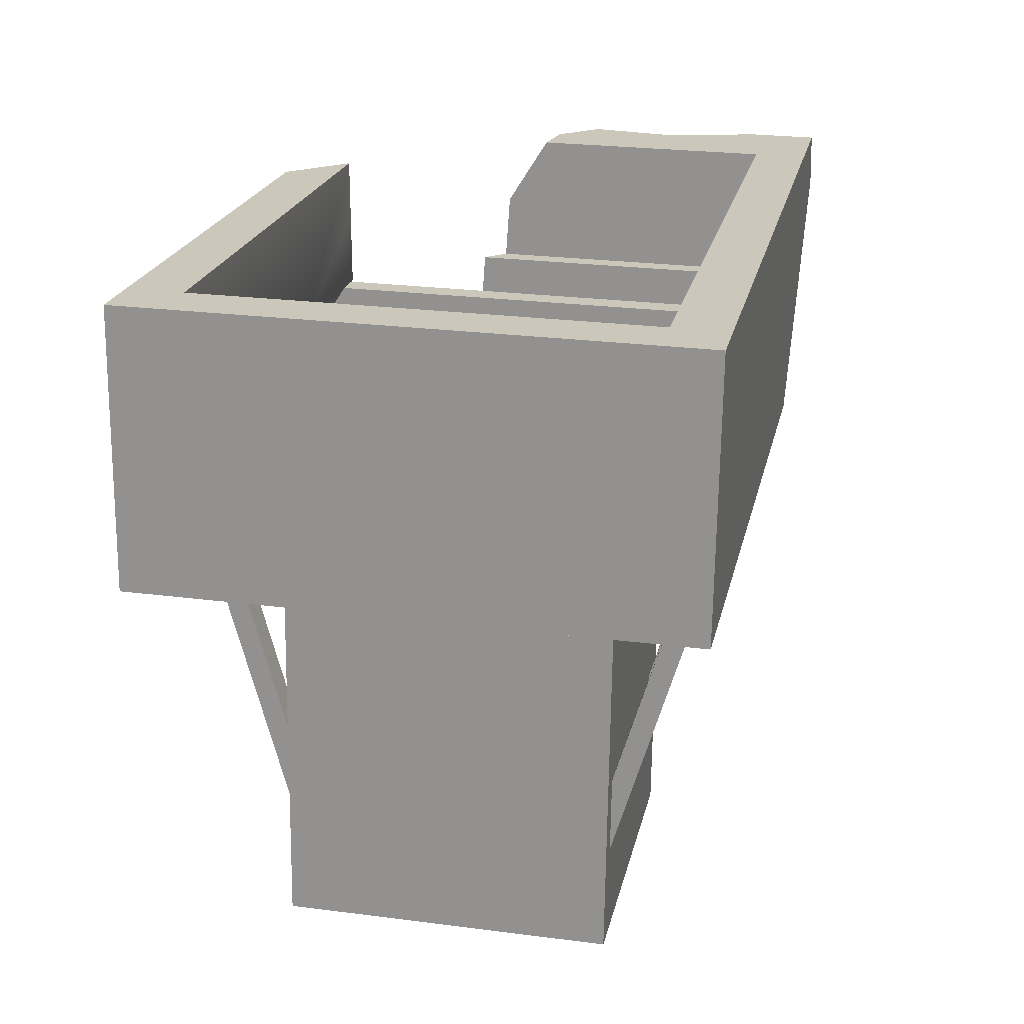
<metadata>
{"format":"obj","ext":"obj","renderer":"f3d","projection":"perspective","resolution":1024,"background":"white","views":[{"elev":21.3,"azim":101.8,"up":"+Y"}]}
</metadata>
<code>
v     3.61 1.355 -1.944
v     3.42 1.355 -1.944
v     3.42 1.408 2.055
v     3.42 1.408 2.055
v     3.61 1.408 2.055
v     3.61 1.355 -1.944
v    -0.2322 -3.598 1.622
v    -0.2322 -3.638 -1.378
v     2.721 -3.638 -1.378
v     2.721 -3.638 -1.378
v     2.721 -3.598 1.622
v    -0.2322 -3.598 1.622
v     4.11 0.1646 2.572
v     4.11 0.09826 -2.428
v     4.11 2.598 -2.461
v     4.11 2.598 -2.461
v     4.11 2.664 2.539
v     4.11 0.1646 2.572
v     0.5106 0.1646 2.572
v     4.11 0.1646 2.572
v     4.11 2.664 2.539
v     0.433 1.184 2.558
v     0.5106 0.1646 2.572
v     4.11 2.664 2.539
v     0.3757 1.937 2.548
v     0.433 1.184 2.558
v     4.11 2.664 2.539
v     0.3203 2.664 2.539
v     0.3757 1.937 2.548
v     4.11 2.664 2.539
v    -4.11 2.068 -2.454
v    -3.89 2.598 -2.461
v     4.11 2.598 -2.461
v    -3.585 1.543 -2.447
v    -4.11 2.068 -2.454
v     4.11 2.598 -2.461
v    -2.14 0.09826 -2.428
v    -3.585 1.543 -2.447
v     4.11 2.598 -2.461
v     4.11 0.09826 -2.428
v    -2.14 0.09826 -2.428
v     4.11 2.598 -2.461
v     3.61 2.658 2.039
v    -1.36 2.658 2.039
v    -0.8181 2.664 2.539
v     3.61 2.658 2.039
v    -0.8181 2.664 2.539
v     0.3203 2.664 2.539
v     3.61 2.658 2.039
v     0.3203 2.664 2.539
v     4.11 2.664 2.539
v     3.61 2.605 -1.961
v     4.11 2.598 -2.461
v    -3.89 2.598 -2.461
v    -3.424 2.601 -2.23
v    -2.882 2.605 -1.961
v     3.61 2.605 -1.961
v    -3.424 2.601 -2.23
v     3.61 2.605 -1.961
v    -3.89 2.598 -2.461
v     3.61 2.658 2.039
v     4.11 2.664 2.539
v     4.11 2.598 -2.461
v     4.11 2.598 -2.461
v     3.61 2.605 -1.961
v     3.61 2.658 2.039
v     3.42 1.355 -1.944
v     3.61 1.355 -1.944
v     3.61 2.605 -1.961
v     2.08 1.355 -1.944
v     3.42 1.355 -1.944
v     3.61 2.605 -1.961
v     1.83 1.355 -1.944
v     2.08 1.355 -1.944
v     3.61 2.605 -1.961
v     0.5398 1.355 -1.944
v     1.83 1.355 -1.944
v     3.61 2.605 -1.961
v     3.61 1.408 2.055
v     3.61 2.658 2.039
v     3.61 2.605 -1.961
v     3.61 2.605 -1.961
v     3.61 1.355 -1.944
v     3.61 1.408 2.055
v    -0.2322 0.1513 1.572
v    -1.395 0.1594 2.181
v    -2.14 0.1503 1.495
v    -0.2322 0.1513 1.572
v    -2.14 0.1503 1.495
v    -2.14 0.09826 -2.428
v    -0.2322 0.1115 -1.428
v    -0.2322 0.1513 1.572
v    -2.14 0.09826 -2.428
v     2.721 0.1115 -1.428
v     4.11 0.09826 -2.428
v     4.11 0.1646 2.572
v     4.11 0.1646 2.572
v     2.721 0.1513 1.572
v     2.721 0.1115 -1.428
v    -0.2322 0.1115 -1.428
v    -2.14 0.09826 -2.428
v     4.11 0.09826 -2.428
v     4.11 0.09826 -2.428
v     2.721 0.1115 -1.428
v    -0.2322 0.1115 -1.428
v    -0.2322 -3.598 1.622
v    -0.2322 0.1513 1.572
v    -0.2322 0.1115 -1.428
v    -0.2322 0.1115 -1.428
v    -0.2322 -3.638 -1.378
v    -0.2322 -3.598 1.622
v     2.721 -3.598 1.622
v     2.721 0.1513 1.572
v    -0.2322 0.1513 1.572
v    -0.2322 0.1513 1.572
v    -0.2322 -3.598 1.622
v     2.721 -3.598 1.622
v     2.721 -3.638 -1.378
v     2.721 0.1115 -1.428
v     2.721 0.1513 1.572
v     2.721 0.1513 1.572
v     2.721 -3.598 1.622
v     2.721 -3.638 -1.378
v    -0.2322 -3.638 -1.378
v    -0.2322 0.1115 -1.428
v     2.721 0.1115 -1.428
v     2.721 0.1115 -1.428
v     2.721 -3.638 -1.378
v    -0.2322 -3.638 -1.378
v     0.2639 0.3714 2.46
v     0.01385 0.3714 2.46
v     0.01385 -3.449 1.417
v     0.01385 -3.449 1.417
v     0.2639 -3.449 1.417
v     0.2639 0.3714 2.46
v     0.2639 -3.397 1.228
v     0.01385 -3.397 1.228
v     0.01385 0.4231 2.271
v     0.01385 0.4231 2.271
v     0.2639 0.4231 2.271
v     0.2639 -3.397 1.228
v     0.2639 0.4231 2.271
v     0.2639 0.3714 2.46
v     0.2639 -3.449 1.417
v     0.2639 -3.449 1.417
v     0.2639 -3.397 1.228
v     0.2639 0.4231 2.271
v     0.01385 -3.449 1.417
v     0.01385 0.3714 2.46
v     0.01385 0.4231 2.271
v     0.01385 0.4231 2.271
v     0.01385 -3.397 1.228
v     0.01385 -3.449 1.417
v     2.512 0.3714 2.46
v     2.262 0.3714 2.46
v     2.262 -3.449 1.417
v     2.262 -3.449 1.417
v     2.512 -3.449 1.417
v     2.512 0.3714 2.46
v     2.512 -3.397 1.228
v     2.262 -3.397 1.228
v     2.262 0.4231 2.271
v     2.262 0.4231 2.271
v     2.512 0.4231 2.271
v     2.512 -3.397 1.228
v     2.512 0.4231 2.271
v     2.512 0.3714 2.46
v     2.512 -3.449 1.417
v     2.512 -3.449 1.417
v     2.512 -3.397 1.228
v     2.512 0.4231 2.271
v     2.262 -3.449 1.417
v     2.262 0.3714 2.46
v     2.262 0.4231 2.271
v     2.262 0.4231 2.271
v     2.262 -3.397 1.228
v     2.262 -3.449 1.417
v     2.512 0.3081 -2.311
v     2.512 -3.483 -1.168
v     2.262 -3.483 -1.168
v     2.262 -3.483 -1.168
v     2.262 0.3081 -2.311
v     2.512 0.3081 -2.311
v     2.512 -3.426 -0.9796
v     2.512 0.3648 -2.123
v     2.262 0.3648 -2.123
v     2.262 0.3648 -2.123
v     2.262 -3.426 -0.9796
v     2.512 -3.426 -0.9796
v     2.512 0.3648 -2.123
v     2.512 -3.426 -0.9796
v     2.512 -3.483 -1.168
v     2.512 -3.483 -1.168
v     2.512 0.3081 -2.311
v     2.512 0.3648 -2.123
v     2.262 -3.483 -1.168
v     2.262 -3.426 -0.9796
v     2.262 0.3648 -2.123
v     2.262 0.3648 -2.123
v     2.262 0.3081 -2.311
v     2.262 -3.483 -1.168
v     0.2639 0.3081 -2.311
v     0.2639 -3.483 -1.168
v     0.01385 -3.483 -1.168
v     0.01385 -3.483 -1.168
v     0.01385 0.3081 -2.311
v     0.2639 0.3081 -2.311
v     0.2639 -3.426 -0.9796
v     0.2639 0.3648 -2.123
v     0.01385 0.3648 -2.123
v     0.01385 0.3648 -2.123
v     0.01385 -3.426 -0.9796
v     0.2639 -3.426 -0.9796
v     0.2639 0.3648 -2.123
v     0.2639 -3.426 -0.9796
v     0.2639 -3.483 -1.168
v     0.2639 -3.483 -1.168
v     0.2639 0.3081 -2.311
v     0.2639 0.3648 -2.123
v     0.01385 -3.483 -1.168
v     0.01385 -3.426 -0.9796
v     0.01385 0.3648 -2.123
v     0.01385 0.3648 -2.123
v     0.01385 0.3081 -2.311
v     0.01385 -3.483 -1.168
v    -1.118 1.355 -1.944
v    -1.368 1.355 -1.944
v    -1.368 1.408 2.055
v    -1.368 1.408 2.055
v    -1.118 1.408 2.055
v    -1.118 1.355 -1.944
v     0.2898 0.8507 -2.253
v    -1.118 0.8507 -2.253
v    -1.118 0.9121 2.377
v    -1.118 0.9121 2.377
v     0.2898 0.9121 2.377
v     0.2898 0.8507 -2.253
v     0.5398 1.355 -1.944
v     0.2898 1.355 -1.944
v     0.2898 1.408 2.055
v     0.2898 1.408 2.055
v     0.5398 1.408 2.055
v     0.5398 1.355 -1.944
v     1.83 0.8507 -2.253
v     0.5398 0.8507 -2.253
v     0.5398 0.9121 2.377
v     0.5398 0.9121 2.377
v     1.83 0.9121 2.377
v     1.83 0.8507 -2.253
v     2.08 1.355 -1.944
v     1.83 1.355 -1.944
v     1.83 1.408 2.055
v     1.83 1.408 2.055
v     2.08 1.408 2.055
v     2.08 1.355 -1.944
v     3.42 0.8507 -2.253
v     2.08 0.8507 -2.253
v     2.08 0.9121 2.377
v     2.08 0.9121 2.377
v     3.42 0.9121 2.377
v     3.42 0.8507 -2.253
v     3.61 2.658 2.039
v     3.61 1.408 2.055
v     3.42 1.408 2.055
v     3.61 2.658 2.039
v     3.42 1.408 2.055
v     2.08 1.408 2.055
v     3.61 2.658 2.039
v     2.08 1.408 2.055
v     1.83 1.408 2.055
v     3.61 2.658 2.039
v     1.83 1.408 2.055
v     0.5398 1.408 2.055
v     3.61 2.658 2.039
v     0.5398 1.408 2.055
v     0.2898 1.408 2.055
v    -1.36 2.658 2.039
v     3.61 2.658 2.039
v     0.2898 1.408 2.055
v    -1.396 2.072 2.046
v    -1.36 2.658 2.039
v     0.2898 1.408 2.055
v    -2.882 2.605 -1.961
v    -2.882 1.355 -1.944
v    -2.676 1.355 -1.944
v    -2.882 2.605 -1.961
v    -2.676 1.355 -1.944
v    -1.368 1.355 -1.944
v    -2.882 2.605 -1.961
v    -1.368 1.355 -1.944
v    -1.118 1.355 -1.944
v    -2.882 2.605 -1.961
v    -1.118 1.355 -1.944
v     0.2898 1.355 -1.944
v     3.61 2.605 -1.961
v    -2.882 2.605 -1.961
v     0.2898 1.355 -1.944
v     0.2898 1.355 -1.944
v     0.5398 1.355 -1.944
v     3.61 2.605 -1.961
v    -1.368 0.8507 -2.253
v    -1.368 1.355 -1.944
v    -2.676 1.355 -1.944
v    -2.676 1.355 -1.944
v    -2.676 0.8507 -2.253
v    -1.368 0.8507 -2.253
v    -1.368 0.9091 2.154
v    -1.368 1.297 2.127
v    -1.368 1.408 2.055
v    -1.368 0.8507 -2.253
v    -1.368 0.9091 2.154
v    -1.368 1.408 2.055
v    -1.368 0.8507 -2.253
v    -1.368 1.408 2.055
v    -1.368 1.355 -1.944
v    -1.368 1.297 2.127
v    -1.437 1.408 2.055
v    -1.368 1.408 2.055
v     0.2898 0.8507 -2.253
v     0.2898 1.355 -1.944
v    -1.118 1.355 -1.944
v    -1.118 1.355 -1.944
v    -1.118 0.8507 -2.253
v     0.2898 0.8507 -2.253
v     0.2898 0.9121 2.377
v     0.2898 1.408 2.055
v     0.2898 1.355 -1.944
v     0.2898 1.355 -1.944
v     0.2898 0.8507 -2.253
v     0.2898 0.9121 2.377
v    -1.118 0.9121 2.377
v    -1.118 1.408 2.055
v     0.2898 1.408 2.055
v     0.2898 1.408 2.055
v     0.2898 0.9121 2.377
v    -1.118 0.9121 2.377
v    -1.118 0.8507 -2.253
v    -1.118 1.355 -1.944
v    -1.118 1.408 2.055
v    -1.118 1.408 2.055
v    -1.118 0.9121 2.377
v    -1.118 0.8507 -2.253
v     1.83 0.8507 -2.253
v     1.83 1.355 -1.944
v     0.5398 1.355 -1.944
v     0.5398 1.355 -1.944
v     0.5398 0.8507 -2.253
v     1.83 0.8507 -2.253
v     1.83 0.9121 2.377
v     1.83 1.408 2.055
v     1.83 1.355 -1.944
v     1.83 1.355 -1.944
v     1.83 0.8507 -2.253
v     1.83 0.9121 2.377
v     0.5398 0.9121 2.377
v     0.5398 1.408 2.055
v     1.83 1.408 2.055
v     1.83 1.408 2.055
v     1.83 0.9121 2.377
v     0.5398 0.9121 2.377
v     0.5398 0.8507 -2.253
v     0.5398 1.355 -1.944
v     0.5398 1.408 2.055
v     0.5398 1.408 2.055
v     0.5398 0.9121 2.377
v     0.5398 0.8507 -2.253
v     3.42 0.8507 -2.253
v     3.42 1.355 -1.944
v     2.08 1.355 -1.944
v     2.08 1.355 -1.944
v     2.08 0.8507 -2.253
v     3.42 0.8507 -2.253
v     3.42 0.9121 2.377
v     3.42 1.408 2.055
v     3.42 1.355 -1.944
v     3.42 1.355 -1.944
v     3.42 0.8507 -2.253
v     3.42 0.9121 2.377
v     2.08 0.9121 2.377
v     2.08 1.408 2.055
v     3.42 1.408 2.055
v     3.42 1.408 2.055
v     3.42 0.9121 2.377
v     2.08 0.9121 2.377
v     2.08 0.8507 -2.253
v     2.08 1.355 -1.944
v     2.08 1.408 2.055
v     2.08 1.408 2.055
v     2.08 0.9121 2.377
v     2.08 0.8507 -2.253
v    -3.823 1.808 -0.4243
v    -3.585 1.543 -2.447
v    -2.14 0.09826 -2.428
v    -3.849 1.837 -0.201
v    -3.823 1.808 -0.4243
v    -2.14 0.09826 -2.428
v    -2.742 0.7444 0.8977
v    -3.849 1.837 -0.201
v    -2.14 0.09826 -2.428
v    -2.742 0.7444 0.8977
v    -2.14 0.09826 -2.428
v    -2.14 0.1503 1.495
v    -1.118 1.408 2.055
v    -1.368 1.408 2.055
v    -1.437 1.408 2.055
v     0.2898 1.408 2.055
v    -1.118 1.408 2.055
v    -1.437 1.408 2.055
v    -1.396 2.072 2.046
v     0.2898 1.408 2.055
v    -1.437 1.408 2.055
v    -1.395 0.1594 2.181
v    -0.2322 0.1513 1.572
v     2.721 0.1513 1.572
v    -1.395 0.1594 2.181
v     2.721 0.1513 1.572
v     4.11 0.1646 2.572
v    -1.395 0.1594 2.181
v     4.11 0.1646 2.572
v     0.5106 0.1646 2.572
v    -1.395 0.1594 2.181
v     0.5106 0.1646 2.572
v    -0.9721 0.1646 2.572
v    -2.676 1.355 -1.944
v    -2.882 1.355 -1.944
v    -2.882 1.39 0.7234
v    -2.882 1.39 0.7234
v    -2.676 1.393 0.9132
v    -2.676 1.355 -1.944
v    -1.368 0.8507 -2.253
v    -2.676 0.8507 -2.253
v    -2.676 0.8931 0.9482
v    -2.676 0.8931 0.9482
v    -1.368 0.9091 2.154
v    -1.368 0.8507 -2.253
v    -2.676 0.8931 0.9482
v    -2.676 0.8507 -2.253
v    -2.676 1.355 -1.944
v    -2.676 1.355 -1.944
v    -2.676 1.393 0.9132
v    -2.676 0.8931 0.9482
v    -0.9532 0.4714 2.568
v    -0.9721 0.1646 2.572
v     0.5106 0.1646 2.572
v     0.5106 0.1646 2.572
v     0.433 1.184 2.558
v    -0.9532 0.4714 2.568
v     0.3757 1.937 2.548
v     0.3203 2.664 2.539
v    -0.8181 2.664 2.539
v    -3.89 2.606 -1.824
v    -3.89 2.598 -2.461
v    -4.11 2.068 -2.454
v    -4.11 2.068 -2.454
v    -4.11 2.083 -1.31
v    -3.89 2.606 -1.824
v    -3.424 2.601 -2.23
v    -3.89 2.598 -2.461
v    -3.89 2.606 -1.824
v    -3.89 2.606 -1.824
v    -3.602 2.618 -0.9467
v    -3.424 2.601 -2.23
v    -4.11 2.083 -1.31
v    -4.11 2.068 -2.454
v    -3.585 1.543 -2.447
v    -3.585 1.543 -2.447
v    -3.823 1.808 -0.4243
v    -4.11 2.083 -1.31
v    -2.14 0.1503 1.495
v    -1.395 0.1594 2.181
v    -1.496 0.1601 2.234
v    -2.882 2.605 -1.961
v    -3.424 2.601 -2.23
v    -3.602 2.618 -0.9467
v    -2.882 2.605 -1.961
v    -3.602 2.618 -0.9467
v    -3.715 2.629 -0.1328
v    -2.882 2.634 0.2803
v    -2.882 2.605 -1.961
v    -3.715 2.629 -0.1328
v    -2.882 2.634 0.2803
v    -3.715 2.629 -0.1328
v    -3.332 2.634 0.2212
v    -2.882 1.997 0.6809
v    -2.882 1.39 0.7234
v    -2.882 1.355 -1.944
v    -2.882 1.997 0.6809
v    -2.882 1.355 -1.944
v    -2.882 2.605 -1.961
v    -2.882 1.997 0.6809
v    -2.882 2.605 -1.961
v    -2.882 2.634 0.2803
v    -0.7569 0.4948 2.437
v     0.4641 1.922 2.417
v    -0.6044 2.605 2.423
v    -3.627 2.504 -0.3062
v    -3.534 2.497 -1.114
v    -3.682 1.811 -0.5292
v    -3.682 1.811 -0.5292
v    -3.713 1.843 -0.2925
v    -3.627 2.504 -0.3062
v    -1.496 0.1601 2.234
v    -1.395 0.1594 2.181
v    -1.368 0.9091 2.154
v    -2.959 1.953 0.4694
v    -3.331 2.51 0.07243
v    -3.627 2.504 -0.3062
v    -3.534 2.497 -1.114
v    -3.869 2.49 -1.84
v    -4.048 2.106 -1.447
v    -4.048 2.106 -1.447
v    -3.682 1.811 -0.5292
v    -3.534 2.497 -1.114
v    -2.959 1.953 0.4694
v    -2.962 2.523 0.14
v    -3.331 2.51 0.07243
v    -3.627 2.504 -0.3062
v    -3.713 1.843 -0.2925
v    -2.94 1.265 0.4966
v    -3.713 1.843 -0.2925
v    -2.754 0.8856 0.7599
v    -2.94 1.265 0.4966
v    -2.754 0.8856 0.7599
v    -2.734 1.267 0.6863
v    -2.94 1.265 0.4966
v    -3.627 2.504 -0.3062
v    -2.94 1.265 0.4966
v    -2.959 1.953 0.4694
v    -1.167 0.2932 2.213
v    -0.7569 0.4948 2.437
v    -1.304 0.9226 2.293
v    -2.508 0.7892 0.8509
v    -1.987 0.2156 1.378
v    -1.419 0.2236 2.041
v    -1.419 0.2236 2.041
v    -1.304 0.8041 1.962
v    -2.508 0.7892 0.8509
v    -1.167 0.2932 2.213
v    -0.8061 0.2513 2.482
v    -0.7569 0.4948 2.437
v    -0.6044 2.605 2.423
v    -1.25 0.8574 2.489
v    -0.7569 0.4948 2.437
v    -0.9532 0.4714 2.568
v     0.433 1.184 2.558
v     0.3757 1.937 2.548
v    -1.523 2.078 2.116
v    -1.563 1.432 2.125
v    -1.663 1.329 2.259
v    -1.523 2.078 2.116
v    -1.663 1.329 2.259
v    -1.264 1.452 2.418
v    -1.264 1.452 2.418
v    -0.6044 2.605 2.423
v    -1.523 2.078 2.116
v    -0.6044 2.605 2.423
v    -1.133 2.574 2.12
v    -1.523 2.078 2.116
v    -1.264 1.452 2.418
v    -1.663 1.329 2.259
v    -1.304 0.9226 2.293
v    -0.6044 2.605 2.423
v    -1.264 1.452 2.418
v    -1.25 0.8574 2.489
v    -1.304 0.9226 2.293
v    -1.25 0.8574 2.489
v    -1.264 1.452 2.418
v    -0.8061 0.2513 2.482
v    -0.9721 0.1646 2.572
v    -0.9532 0.4714 2.568
v    -0.9532 0.4714 2.568
v    -0.7569 0.4948 2.437
v    -0.8061 0.2513 2.482
v    -1.167 0.2932 2.213
v    -1.395 0.1594 2.181
v    -0.9721 0.1646 2.572
v    -1.304 0.9226 2.293
v    -1.368 0.9091 2.154
v    -1.395 0.1594 2.181
v    -1.304 0.9226 2.293
v    -1.663 1.329 2.259
v    -1.368 1.297 2.127
v    -1.563 1.432 2.125
v    -1.437 1.408 2.055
v    -1.368 1.297 2.127
v    -1.368 1.297 2.127
v    -1.663 1.329 2.259
v    -1.563 1.432 2.125
v    -1.523 2.078 2.116
v    -1.396 2.072 2.046
v    -1.437 1.408 2.055
v    -1.437 1.408 2.055
v    -1.563 1.432 2.125
v    -1.523 2.078 2.116
v    -1.133 2.574 2.12
v    -1.36 2.658 2.039
v    -1.396 2.072 2.046
v    -1.396 2.072 2.046
v    -1.523 2.078 2.116
v    -1.133 2.574 2.12
v    -0.6044 2.605 2.423
v    -0.8181 2.664 2.539
v    -1.36 2.658 2.039
v    -0.6044 2.605 2.423
v     0.3757 1.937 2.548
v    -0.8181 2.664 2.539
v     0.4641 1.922 2.417
v    -0.7569 0.4948 2.437
v     0.3757 1.937 2.548
v    -3.713 1.843 -0.2925
v    -3.849 1.837 -0.201
v    -2.742 0.7444 0.8977
v    -2.742 0.7444 0.8977
v    -2.754 0.8856 0.7599
v    -3.713 1.843 -0.2925
v    -3.682 1.811 -0.5292
v    -3.823 1.808 -0.4243
v    -3.849 1.837 -0.201
v    -3.849 1.837 -0.201
v    -3.713 1.843 -0.2925
v    -3.682 1.811 -0.5292
v    -4.048 2.106 -1.447
v    -4.11 2.083 -1.31
v    -3.823 1.808 -0.4243
v    -3.823 1.808 -0.4243
v    -3.682 1.811 -0.5292
v    -4.048 2.106 -1.447
v    -3.869 2.49 -1.84
v    -3.89 2.606 -1.824
v    -4.11 2.083 -1.31
v    -4.11 2.083 -1.31
v    -4.048 2.106 -1.447
v    -3.869 2.49 -1.84
v    -3.534 2.497 -1.114
v    -3.602 2.618 -0.9467
v    -3.89 2.606 -1.824
v    -3.89 2.606 -1.824
v    -3.869 2.49 -1.84
v    -3.534 2.497 -1.114
v    -3.627 2.504 -0.3062
v    -3.715 2.629 -0.1328
v    -3.602 2.618 -0.9467
v    -3.602 2.618 -0.9467
v    -3.534 2.497 -1.114
v    -3.627 2.504 -0.3062
v    -3.331 2.51 0.07243
v    -3.332 2.634 0.2212
v    -3.715 2.629 -0.1328
v    -3.715 2.629 -0.1328
v    -3.627 2.504 -0.3062
v    -3.331 2.51 0.07243
v    -2.962 2.523 0.14
v    -2.882 2.634 0.2803
v    -3.332 2.634 0.2212
v    -3.332 2.634 0.2212
v    -3.331 2.51 0.07243
v    -2.962 2.523 0.14
v    -2.959 1.953 0.4694
v    -2.882 1.997 0.6809
v    -2.882 2.634 0.2803
v    -2.882 2.634 0.2803
v    -2.962 2.523 0.14
v    -2.959 1.953 0.4694
v    -2.94 1.265 0.4966
v    -2.882 1.39 0.7234
v    -2.882 1.997 0.6809
v    -2.882 1.997 0.6809
v    -2.959 1.953 0.4694
v    -2.94 1.265 0.4966
v    -2.734 1.267 0.6863
v    -2.676 1.393 0.9132
v    -2.882 1.39 0.7234
v    -2.882 1.39 0.7234
v    -2.94 1.265 0.4966
v    -2.734 1.267 0.6863
v    -2.754 0.8856 0.7599
v    -2.676 0.8931 0.9482
v    -2.676 1.393 0.9132
v    -2.676 1.393 0.9132
v    -2.734 1.267 0.6863
v    -2.754 0.8856 0.7599
v    -2.754 0.8856 0.7599
v    -2.742 0.7444 0.8977
v    -2.676 0.8931 0.9482
v    -1.304 0.8041 1.962
v    -1.368 0.9091 2.154
v    -2.676 0.8931 0.9482
v    -2.676 0.8931 0.9482
v    -2.508 0.7892 0.8509
v    -1.304 0.8041 1.962
v    -1.419 0.2236 2.041
v    -1.496 0.1601 2.234
v    -1.368 0.9091 2.154
v    -1.368 0.9091 2.154
v    -1.304 0.8041 1.962
v    -1.419 0.2236 2.041
v    -1.987 0.2156 1.378
v    -2.14 0.1503 1.495
v    -1.496 0.1601 2.234
v    -1.496 0.1601 2.234
v    -1.419 0.2236 2.041
v    -1.987 0.2156 1.378
v    -2.508 0.7892 0.8509
v    -2.742 0.7444 0.8977
v    -2.14 0.1503 1.495
v    -2.14 0.1503 1.495
v    -1.987 0.2156 1.378
v    -2.508 0.7892 0.8509
v    -2.508 0.7892 0.8509
v    -2.676 0.8931 0.9482
v    -2.742 0.7444 0.8977
v    -1.368 1.297 2.127
v    -1.368 0.9091 2.154
v    -1.304 0.9226 2.293
v    -1.395 0.1594 2.181
v    -1.167 0.2932 2.213
v    -1.304 0.9226 2.293
v    -0.7569 0.4948 2.437
v    -1.25 0.8574 2.489
v    -1.304 0.9226 2.293
v    -0.9721 0.1646 2.572
v    -0.8061 0.2513 2.482
v    -1.167 0.2932 2.213
v    -0.7569 0.4948 2.437
v    -0.9532 0.4714 2.568
v     0.3757 1.937 2.548
v    -0.6044 2.605 2.423
v     0.4641 1.922 2.417
v     0.3757 1.937 2.548
v    -1.36 2.658 2.039
v    -1.133 2.574 2.12
v    -0.6044 2.605 2.423
g object0
f 1 2 3
f 37 38 39
f 40 41 42
f 43 44 45
f 46 47 48
f 49 50 51
f 52 53 54
f 55 56 57
f 58 59 60
f 61 62 63
f 64 65 66
f 67 68 69
f 70 71 72
f 73 74 75
f 76 77 78
f 79 80 81
f 82 83 84
f 85 86 87
f 88 89 90
f 91 92 93
f 94 95 96
f 97 98 99
f 100 101 102
f 103 104 105
f 106 107 108
f 109 110 111
f 112 113 114
f 115 116 117
f 118 119 120
f 121 122 123
f 124 125 126
f 127 128 129
f 130 131 132
f 133 134 135
f 136 137 138
f 139 140 141
f 142 143 144
f 145 146 147
f 148 149 150
f 151 152 153
f 154 155 156
f 157 158 159
f 160 161 162
f 163 164 165
f 166 167 168
f 169 170 171
f 172 173 174
f 175 176 177
f 178 179 180
f 181 182 183
f 184 185 186
f 187 188 189
f 190 191 192
f 193 194 195
f 196 197 198
f 199 200 201
f 202 203 204
f 205 206 207
f 208 209 210
f 211 212 213
f 214 215 216
f 217 218 219
f 220 221 222
f 223 224 225
f 226 227 228
f 229 230 231
f 232 233 234
f 235 236 237
f 238 239 240
f 241 242 243
f 244 245 246
f 247 248 249
f 250 251 252
f 253 254 255
f 256 257 258
f 259 260 261
f 262 263 264
f 265 266 267
f 268 269 270
f 271 272 273
f 274 275 276
f 277 278 279
f 280 281 282
f 283 284 285
f 286 287 288
f 289 290 291
f 292 293 294
f 295 296 297
f 298 299 300
f 301 302 303
f 304 305 306
f 307 308 309
f 310 311 312
f 313 314 315
f 316 317 318
f 319 320 321
f 322 323 324
f 325 326 327
f 328 329 330
f 331 332 333
f 334 335 336
f 337 338 339
f 340 341 342
f 343 344 345
f 346 347 348
f 349 350 351
f 352 353 354
f 355 356 357
f 358 359 360
f 361 362 363
f 364 365 366
f 367 368 369
f 370 371 372
f 373 374 375
f 376 377 378
f 379 380 381
f 382 383 384
f 385 386 387
f 388 389 390
f 391 392 393
f 394 395 396
f 397 398 399
f 400 401 402
f 403 404 405
f 406 407 408
f 409 410 411
f 412 413 414
f 415 416 417
f 418 419 420
f 421 422 423
f 424 425 426
f 427 428 429
f 430 431 432
f 433 434 435
f 436 437 438
f 439 440 441
f 442 443 444
f 445 446 447
f 448 449 450
f 451 452 453
f 454 455 456
f 457 458 459
f 460 461 462
f 463 464 465
f 466 467 468
f 469 470 471
f 472 473 474
f 475 476 477
f 478 479 480
f 481 482 483
f 484 485 486
f 487 488 489
f 490 491 492
f 493 494 495
f 496 497 498
f 499 500 501
f 502 503 504
f 505 506 507
f 508 509 510
f 511 512 513
f 514 515 516
f 517 518 519
f 520 521 522
f 523 524 525
f 526 527 528
f 529 530 531
f 532 533 534
f 535 536 537
f 538 539 540
f 541 542 543
f 544 545 546
f 547 548 549
f 550 551 552
f 553 554 555
f 556 557 558
f 559 560 561
f 562 563 564
f 565 566 567
f 568 569 570
f 571 572 573
f 574 575 576
f 577 578 579
f 580 581 582
f 583 584 585
f 586 587 588
f 589 590 591
f 592 593 594
f 595 596 597
f 598 599 600
f 601 602 603
f 604 605 606
f 607 608 609
f 610 611 612
f 613 614 615
f 616 617 618
f 619 620 621
f 622 623 624
f 625 626 627
f 628 629 630
f 631 632 633
f 634 635 636
f 637 638 639
f 640 641 642
f 643 644 645
f 646 647 648
f 649 650 651
f 652 653 654
f 655 656 657
f 658 659 660
f 661 662 663
f 664 665 666
f 667 668 669
f 670 671 672
f 673 674 675
f 676 677 678
f 679 680 681
f 682 683 684
f 685 686 687
f 688 689 690
f 691 692 693
f 694 695 696
f 697 698 699
f 700 701 702
f 703 704 705
f 706 707 708
f 709 710 711
f 712 713 714
f 715 716 717
f 718 719 720
f 721 722 723
f 724 725 726
f 727 728 729
f 730 731 732
f 4 5 6
f 7 8 9
f 10 11 12
f 13 14 15
f 16 17 18
f 19 20 21
f 22 23 24
f 25 26 27
f 28 29 30
f 31 32 33
f 34 35 36

</code>
